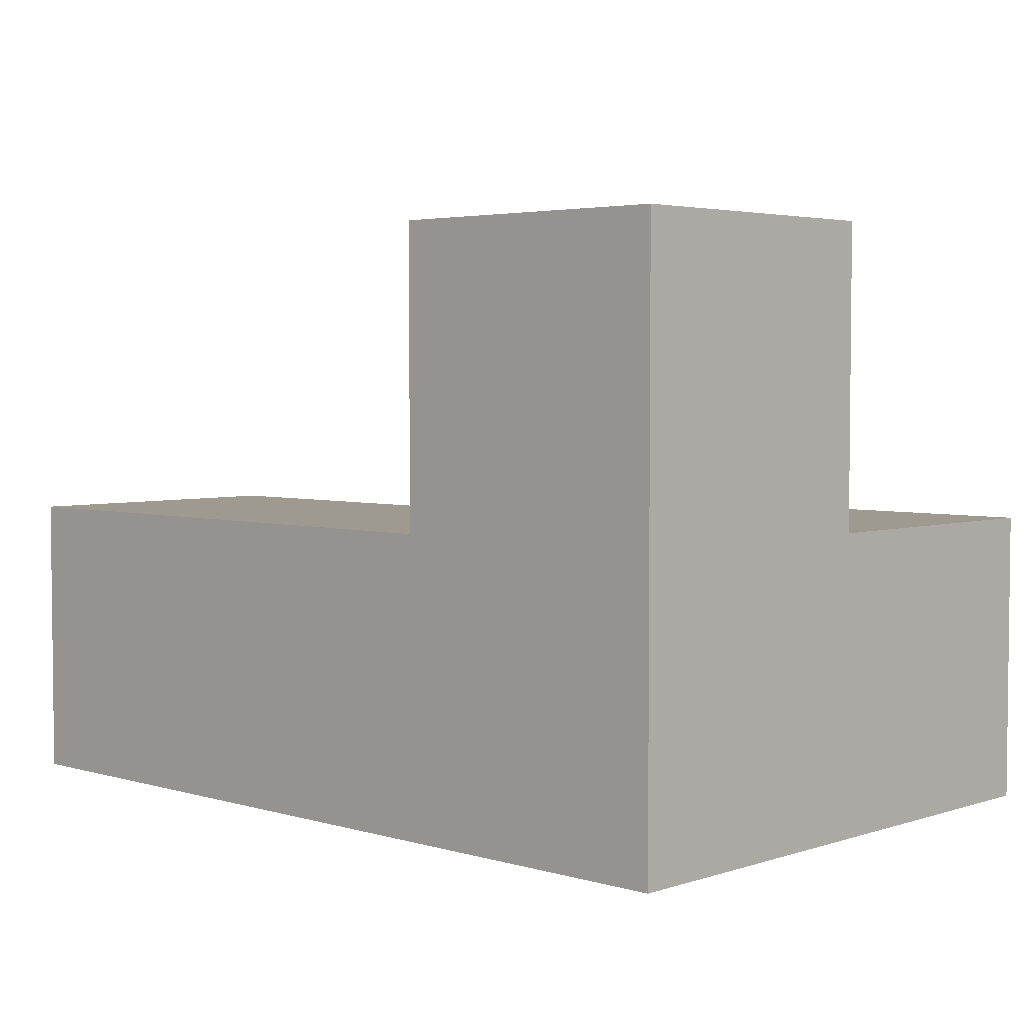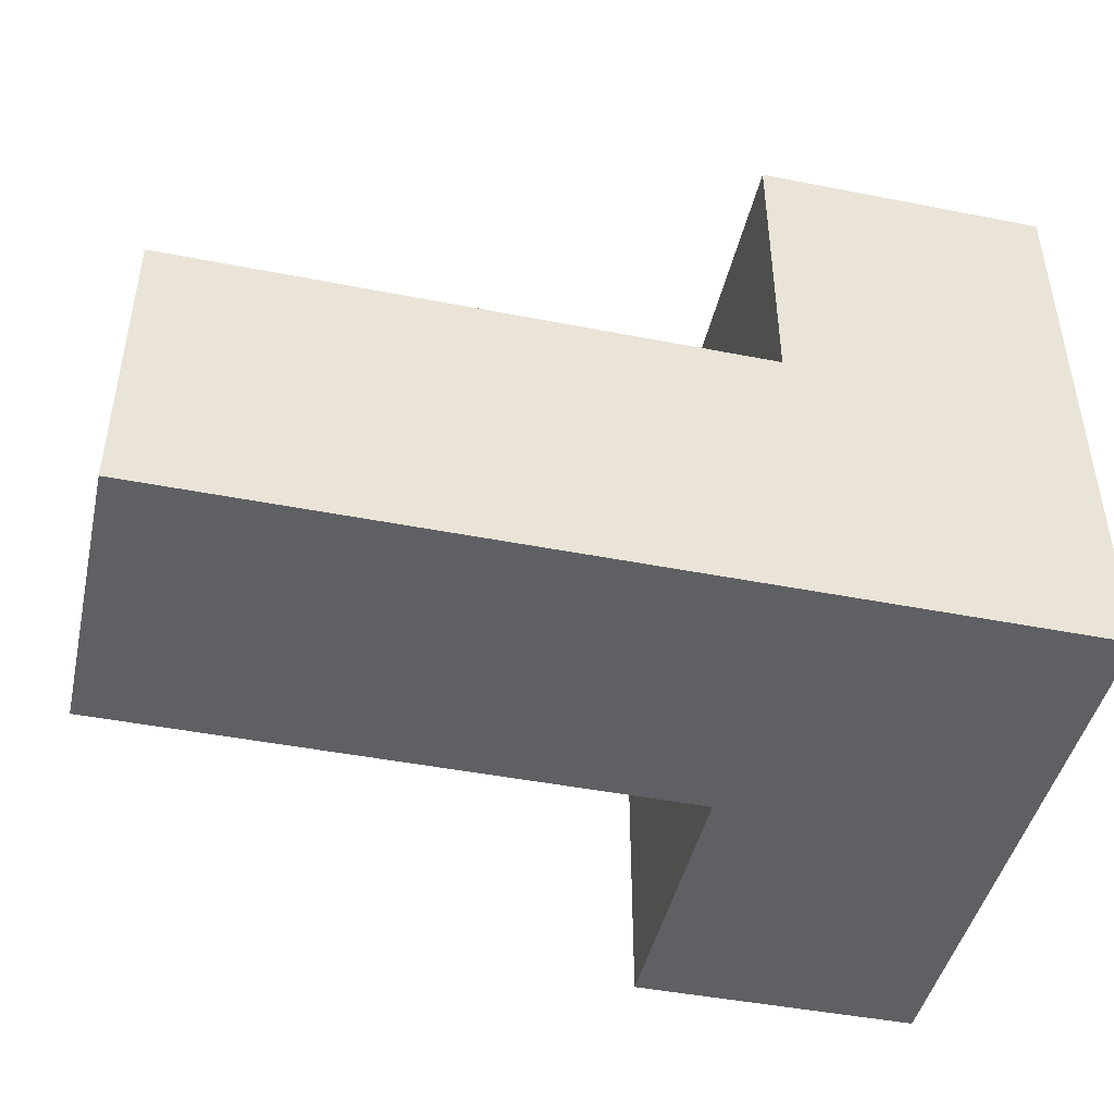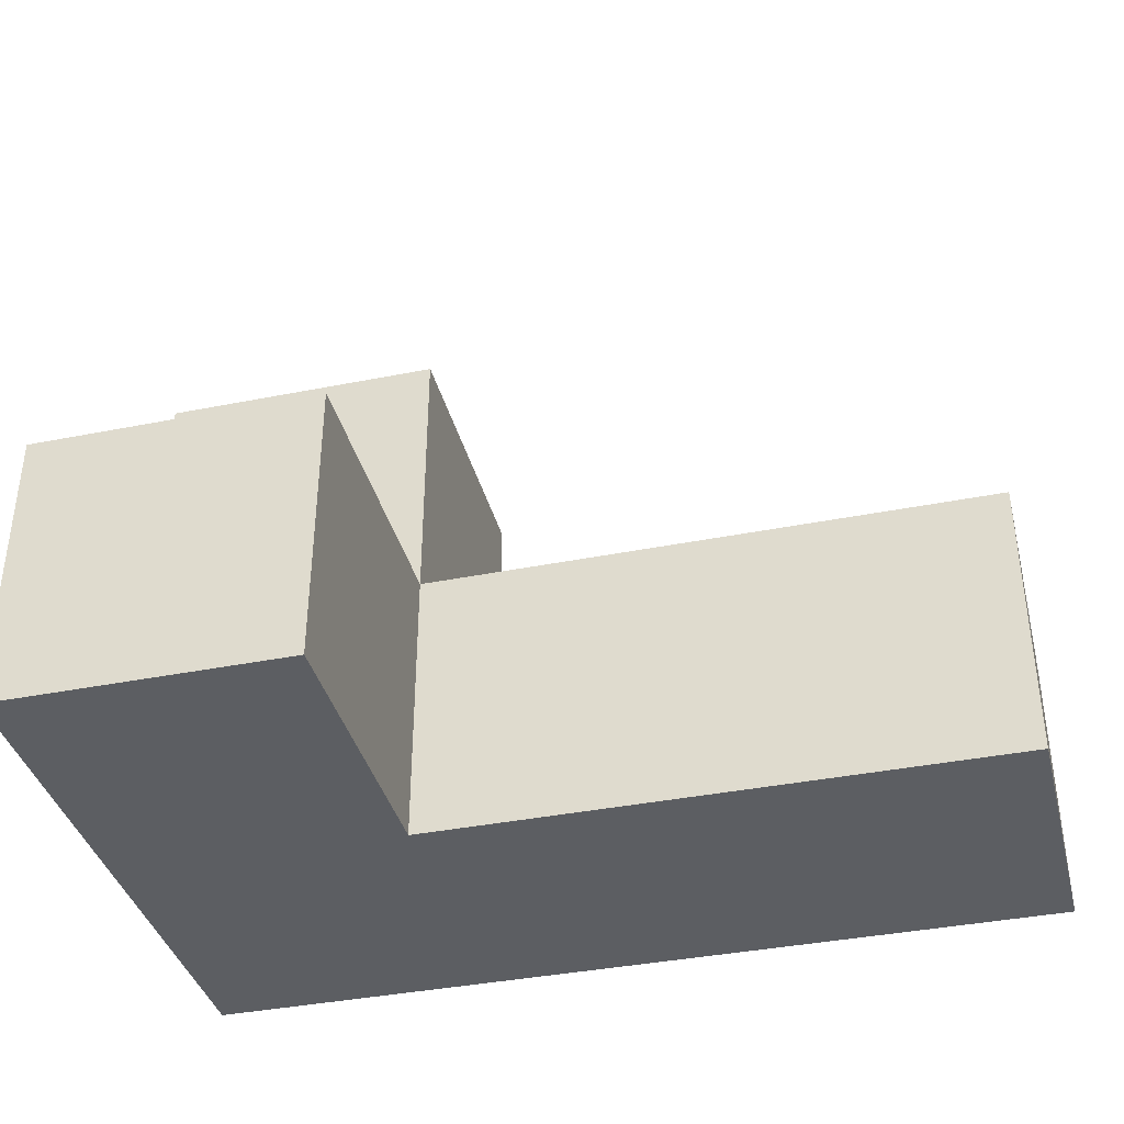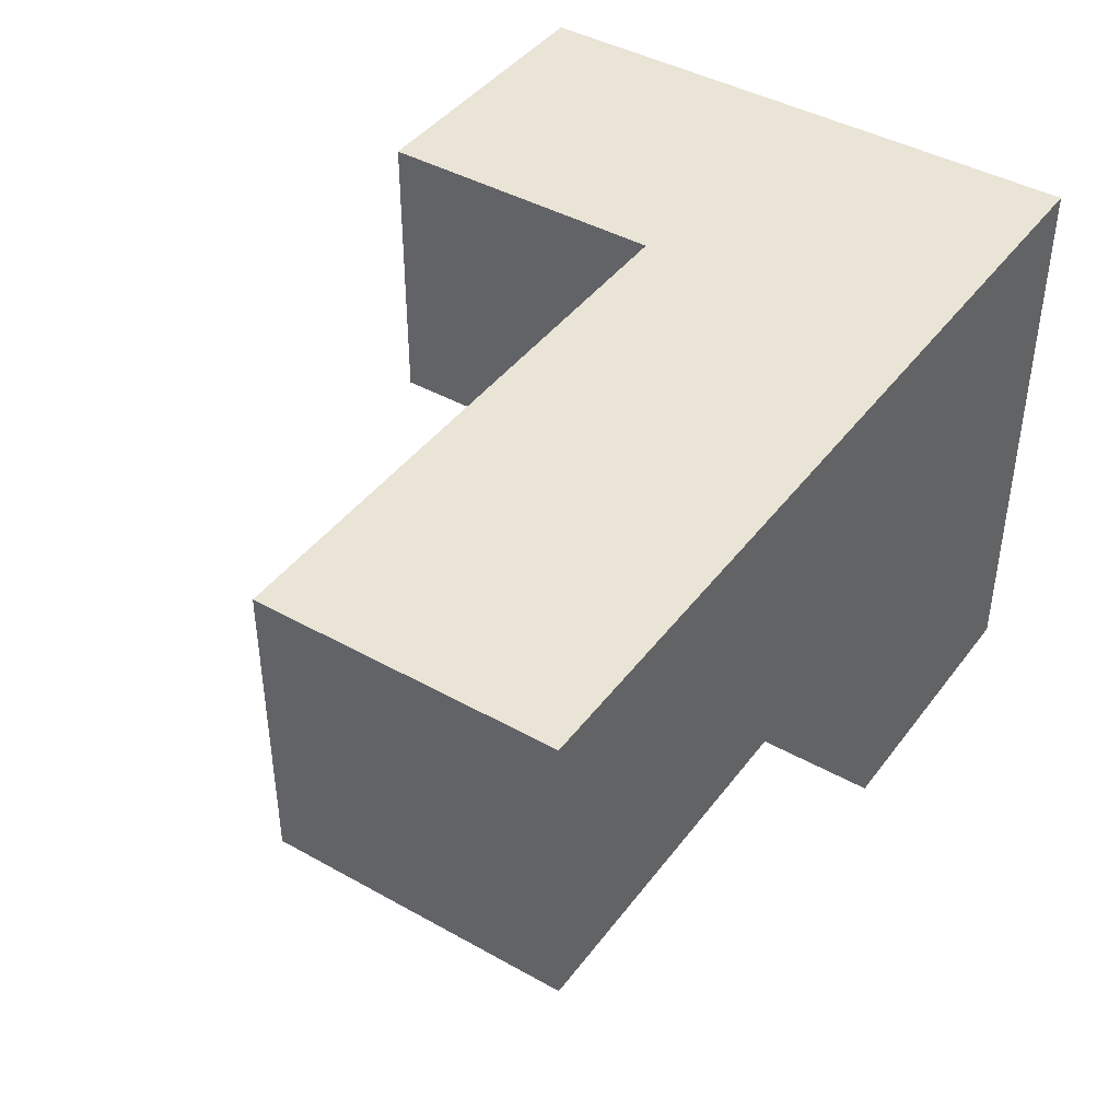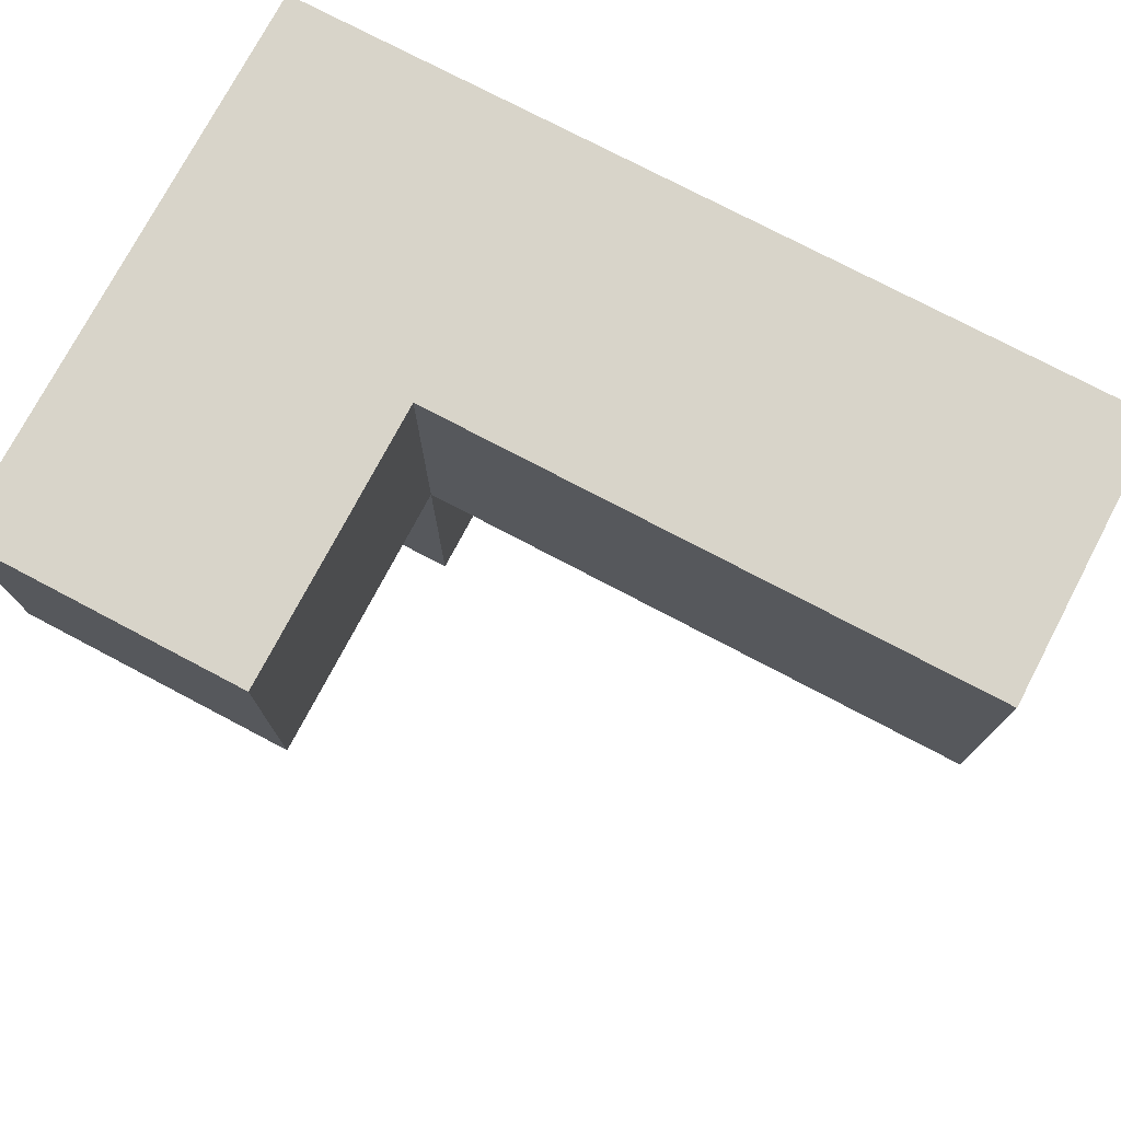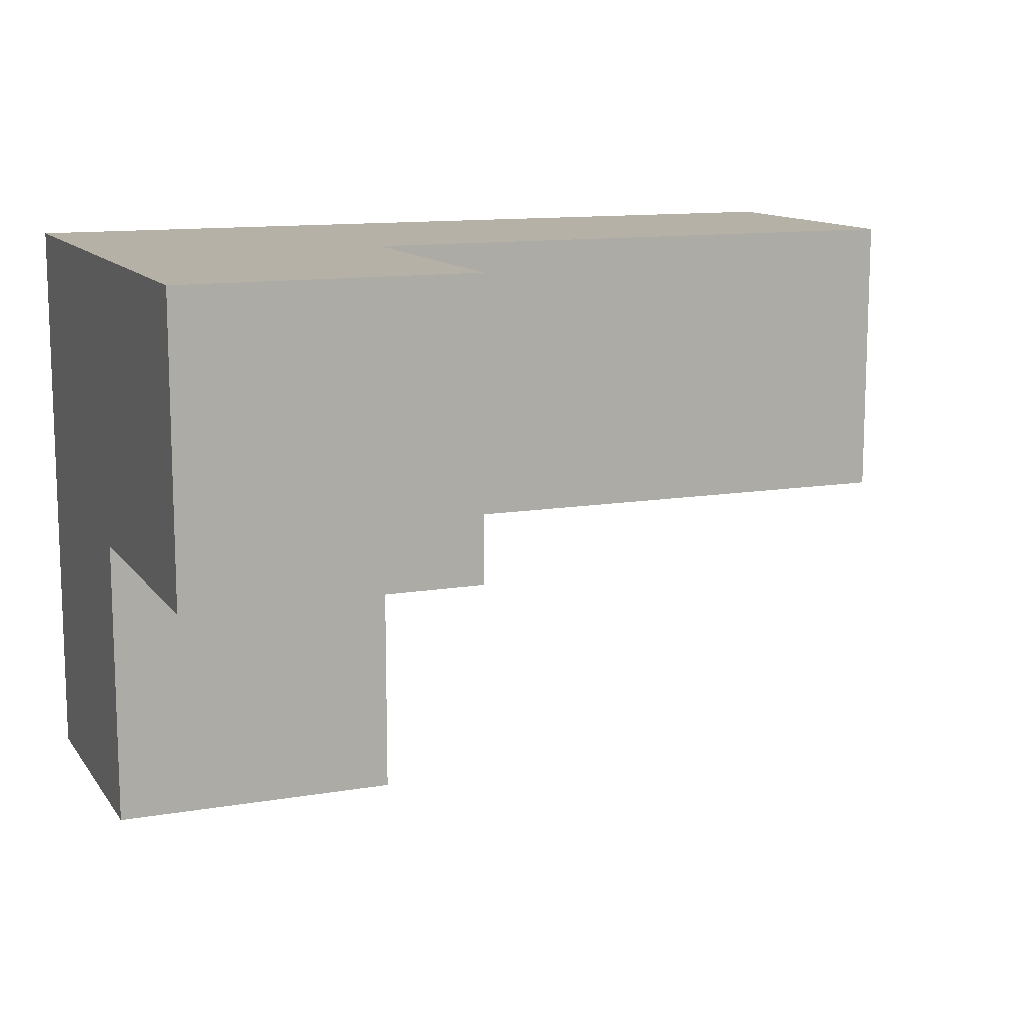
<metadata>
{"format":"obj","ext":"obj","renderer":"f3d","projection":"perspective","resolution":1024,"background":"white","views":[{"elev":3.8,"azim":43.6,"up":"+Y"},{"elev":-45.1,"azim":-12.8,"up":"+Y"},{"elev":-38.2,"azim":-165.8,"up":"+Y"},{"elev":42.6,"azim":-56.2,"up":"+Z"},{"elev":75.6,"azim":-152.2,"up":"+Z"},{"elev":12.1,"azim":158.0,"up":"+Z"}]}
</metadata>
<code>
v 1.998 1.998 2.002
v 0.01833 1.008 2.992
v 1.998 1.008 2.992
v 2.988 1.998 1.012
v 1.008 1.998 2.002
v 2.988 1.008 2.002
v 2.988 2.987 2.002
v 1.998 2.987 2.992
v 1.008 1.008 2.992
v 1.998 1.008 2.002
v 1.998 1.998 1.012
v 0.01833 1.008 2.002
v 2.988 1.008 1.012
v 2.988 1.998 2.992
v 1.998 2.987 2.002
v 0.01833 1.998 2.992
v 1.008 1.008 2.002
v 1.998 1.998 2.992
v 1.998 1.008 1.012
v 2.988 1.008 2.992
v 2.988 1.998 2.002
v 1.008 1.998 2.992
v 2.988 2.987 2.992
v 0.01833 1.998 2.002
f 17 12 5
f 24 5 12
f 2 9 16
f 22 16 9
f 12 17 2
f 9 2 17
f 5 24 22
f 16 22 24
f 24 12 16
f 2 16 12
f 10 17 1
f 5 1 17
f 9 3 22
f 18 22 3
f 17 10 9
f 3 9 10
f 1 5 18
f 22 18 5
f 3 20 18
f 14 18 20
f 10 6 3
f 20 3 6
f 6 21 20
f 14 20 21
f 21 1 7
f 15 7 1
f 18 14 8
f 23 8 14
f 7 15 23
f 8 23 15
f 15 1 8
f 18 8 1
f 21 7 14
f 23 14 7
f 13 19 4
f 11 4 19
f 19 13 10
f 6 10 13
f 4 11 21
f 1 21 11
f 11 19 1
f 10 1 19
f 13 4 6
f 21 6 4

</code>
